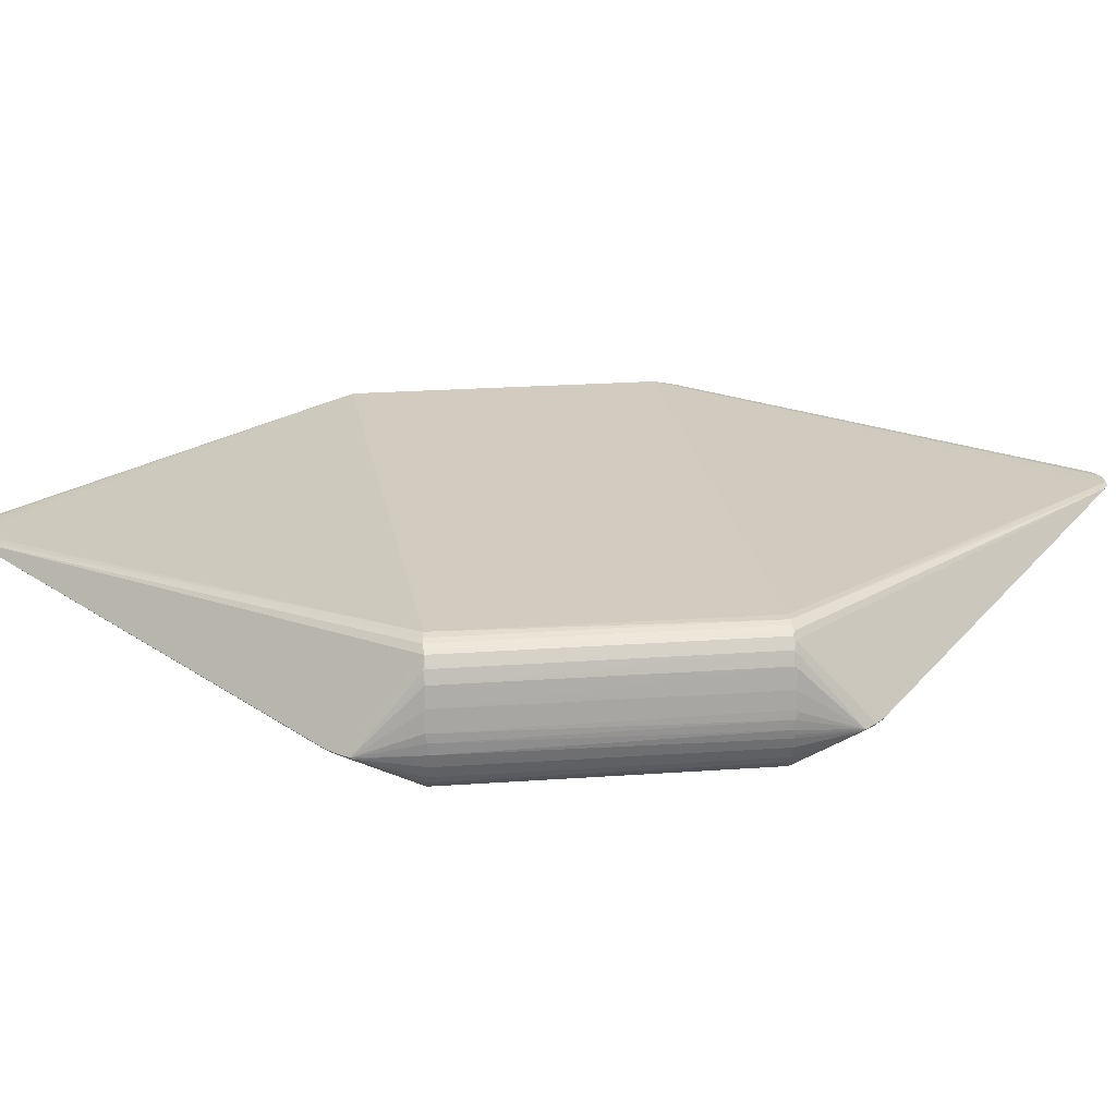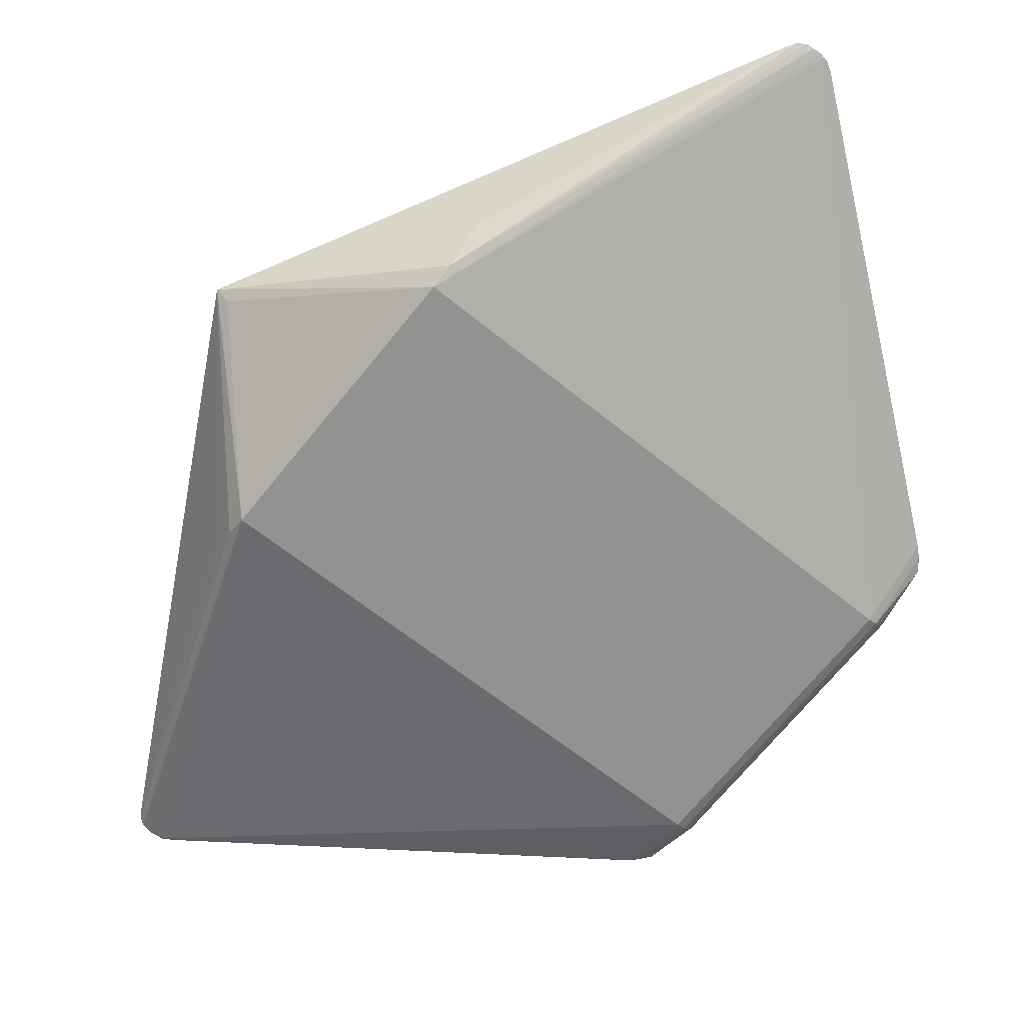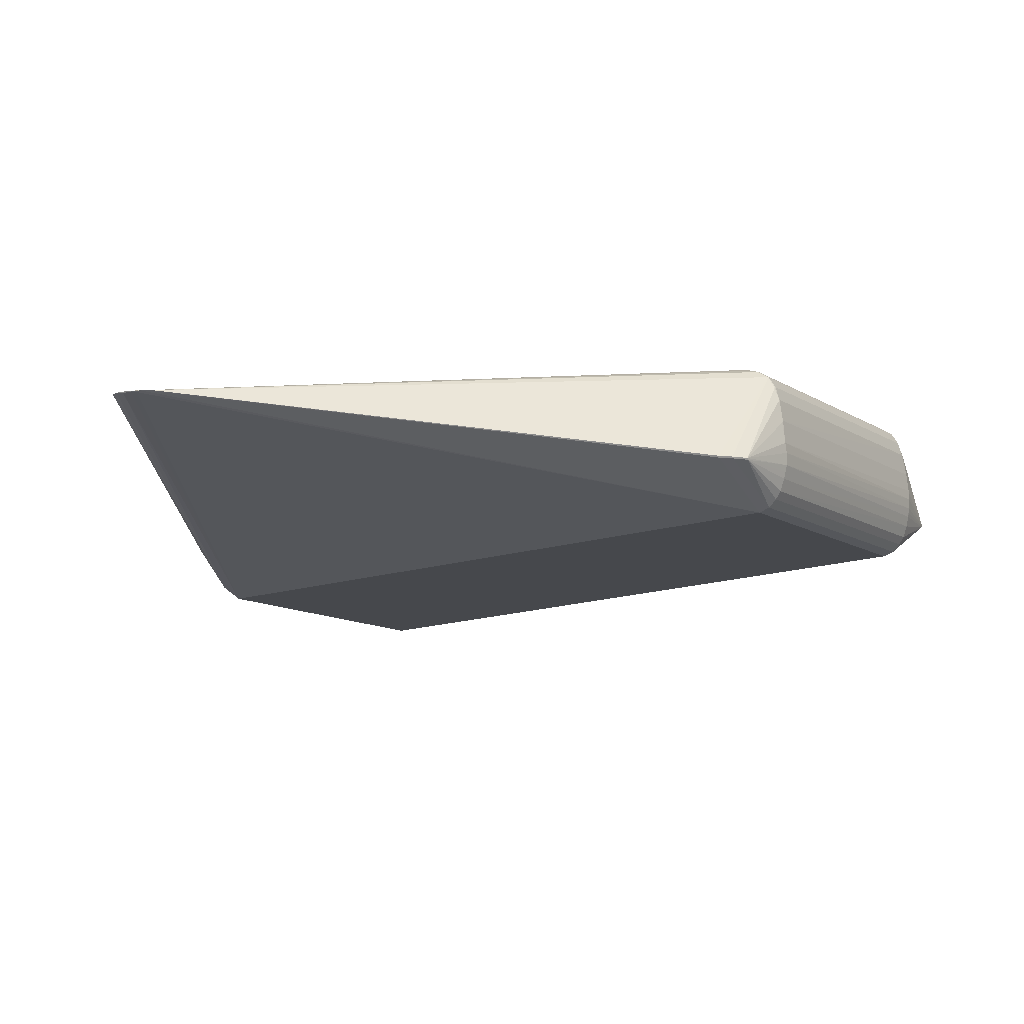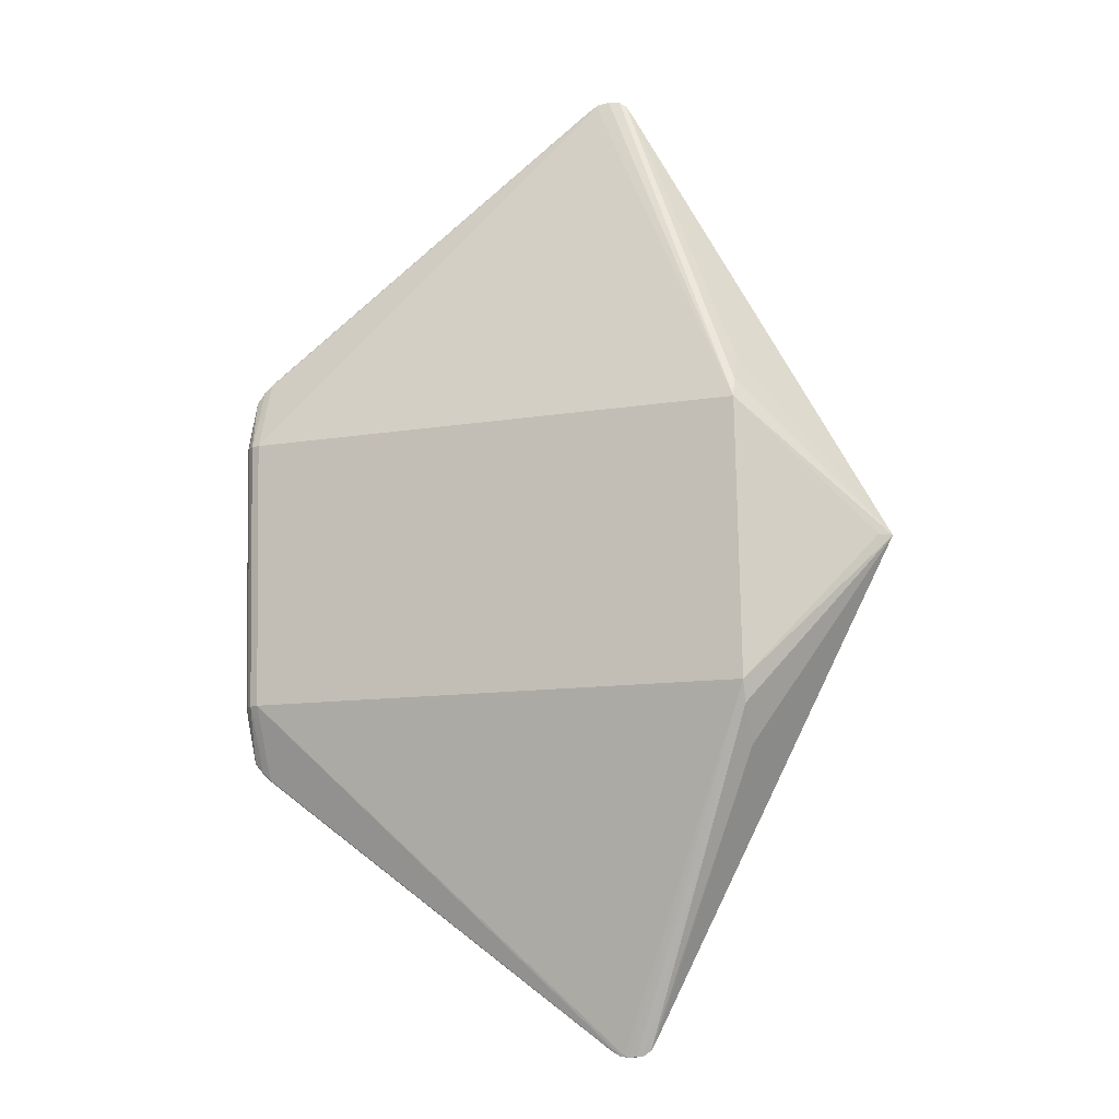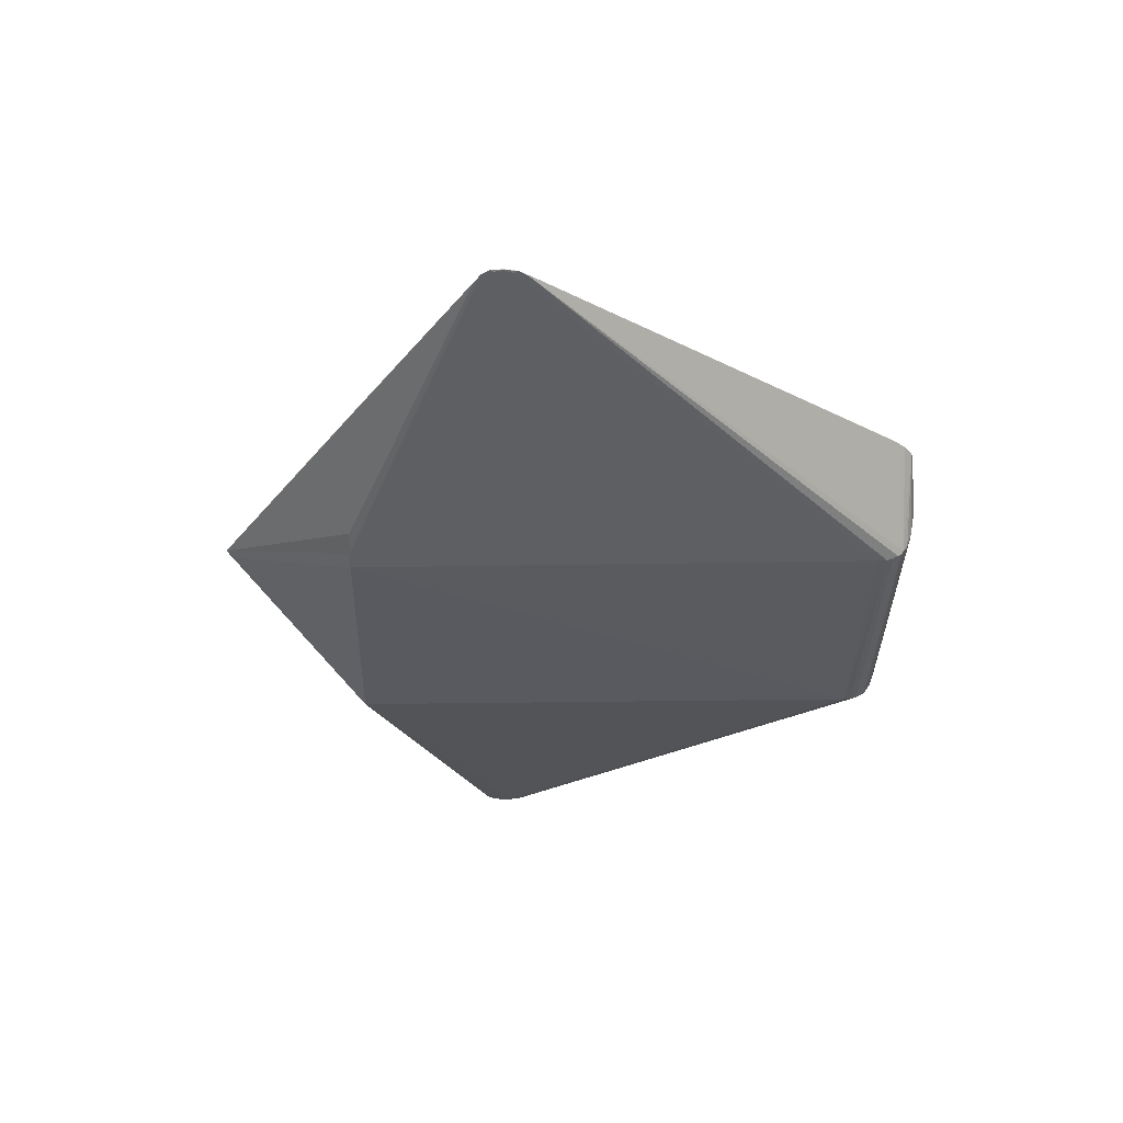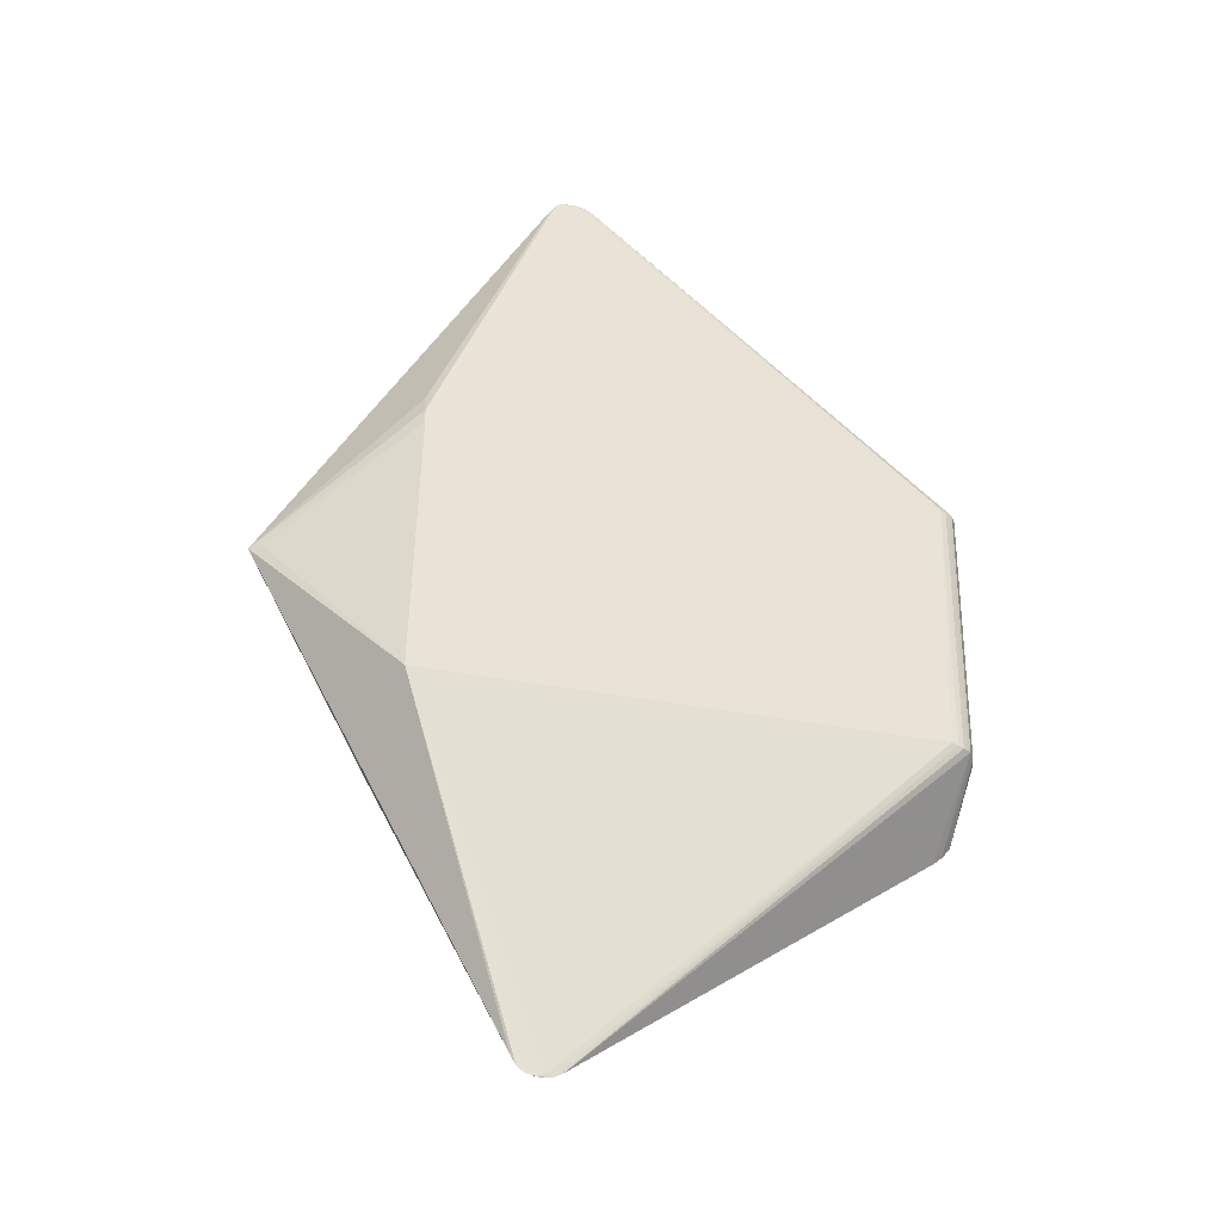
<metadata>
{"format":"obj","ext":"obj","renderer":"f3d","projection":"perspective","resolution":1024,"background":"white","views":[{"elev":22.8,"azim":81.8,"up":"+Z"},{"elev":-68.6,"azim":-40.0,"up":"+Z"},{"elev":-9.6,"azim":28.7,"up":"+Z"},{"elev":-10.8,"azim":-163.5,"up":"+Y"},{"elev":58.1,"azim":1.4,"up":"+Y"},{"elev":-36.5,"azim":-15.0,"up":"+Y"}]}
</metadata>
<code>
v 0.3112 0.1321 0.07604
v 0.3154 0.1314 -0.04405
v 0.3256 0.1313 0.06883
v 0.3242 0.1312 -0.04061
v 0.3355 0.133 0.0466
v 0.3354 0.1307 0.04829
v 0.3402 0.1325 0.01469
v 0.34 0.1324 -0.006111
v 0.3057 -0.1437 0.0762
v 0.3099 -0.1444 -0.04389
v 0.3201 -0.1445 0.06899
v 0.3218 -0.1466 0.06415
v 0.3186 -0.1446 -0.04046
v 0.3333 -0.1458 -0.01201
v 0.3348 -0.1441 -0.006331
v -0.2105 -0.2006 -0.04506
v 0.3161 0.2068 -0.00898
v 0.3075 -0.2198 -0.008695
v 0.3325 0.1881 -0.009327
v 0.3247 -0.2017 -0.009102
v -0.2013 0.1594 0.07598
v -0.2032 0.158 -0.07209
v -0.2023 0.1784 -0.05595
v -0.06089 0.4997 0.02942
v -0.04956 0.4997 0.0284
v -0.02918 0.494 0.02946
v -0.06539 -0.499 0.02939
v -0.06121 -0.4972 0.02889
v 0.3031 0.132 0.07669
v 0.317 0.1307 0.07406
v 0.3218 0.1325 0.07124
v 0.3274 0.1325 0.0658
v 0.3315 0.1332 0.05763
v 0.3315 0.1309 0.05982
v 0.3303 0.1315 -0.03423
v 0.3344 0.1314 -0.02777
v 0.3402 0.1344 0.01239
v 0.3384 0.1321 0.03004
v 0.3384 0.1293 0.03008
v 0.3397 0.1305 -0.009476
v 0.3378 0.1313 -0.01807
v 0.2986 -0.143 0.07776
v 0.3115 -0.145 0.07422
v 0.3163 -0.1433 0.0714
v 0.3299 -0.1455 0.04863
v 0.326 -0.1442 0.06003
v 0.3259 -0.1461 0.05898
v 0.3247 -0.1443 -0.03407
v 0.3289 -0.1444 -0.02761
v 0.3329 -0.1459 0.03075
v 0.3328 -0.1474 0.02882
v 0.3323 -0.1443 -0.01747
v -0.2023 0.1188 0.08855
v -0.2078 -0.1569 0.08871
v -0.3316 0.006801 -0.006608
v -0.3326 0.006449 0.0107
v -0.3442 0.006682 0.002523
v 0.3075 -0.2185 -0.01009
v 0.316 0.2055 -0.01038
v 0.3243 0.1987 -0.009151
v 0.3161 -0.2108 -0.01019
v 0.3247 -0.2005 -0.01038
v 0.3161 -0.212 -0.008845
v 0.3243 0.1974 -0.01049
v 0.3324 0.1869 -0.0106
v -0.2023 0.1842 -0.05081
v -0.06822 0.4946 0.02991
v -0.04952 0.5007 0.02965
v -0.04053 0.4972 0.03022
v -0.05729 0.4986 0.03028
v -0.04952 0.501 0.02891
v -0.03712 0.4993 0.02905
v -0.03585 0.4971 0.0281
v -0.02734 0.4929 0.02884
v -0.07503 0.4836 0.02991
v -0.09346 -0.4824 0.03061
v -0.08794 -0.4921 0.03044
v -0.08081 -0.4971 0.03032
v -0.07053 -0.4988 0.03014
v -0.07361 -0.4978 0.02918
v -0.06322 -0.4957 0.03061
v -0.04892 -0.4933 0.02981
v -0.05705 -0.4977 0.0297
v 0.3409 0.1313 0.006667
v 0.3407 0.1307 -0.001763
v 0.335 -0.1469 0.01176
v 0.3353 -0.1448 0.003677
v -0.2101 -0.1637 -0.07385
v -0.2042 0.1374 -0.08169
v -0.202 0.1375 0.08488
v -0.2097 -0.1415 -0.08153
f 57 89 55
f 55 91 57
f 89 91 55
f 2 91 89
f 57 16 76
f 56 53 57
f 22 89 57
f 22 67 89
f 73 2 89
f 91 2 10
f 54 42 53
f 53 56 54
f 54 81 42
f 54 56 57
f 57 76 54
f 57 21 75
f 53 67 90
f 57 53 90
f 90 21 57
f 67 75 90
f 90 75 21
f 53 42 29
f 42 1 29
f 89 67 24
f 27 91 28
f 91 10 28
f 2 73 59
f 80 91 27
f 57 91 88
f 88 16 57
f 91 80 88
f 42 81 83
f 27 28 83
f 83 28 10
f 81 54 79
f 79 80 27
f 27 83 79
f 79 83 81
f 77 54 76
f 77 76 16
f 16 88 77
f 67 22 23
f 23 75 67
f 23 22 57
f 69 29 1
f 53 29 69
f 25 73 89
f 89 24 25
f 85 19 84
f 65 36 35
f 2 59 4
f 65 35 4
f 4 10 2
f 42 83 82
f 58 83 10
f 18 82 58
f 58 82 83
f 78 79 54
f 54 77 78
f 80 79 78
f 78 88 80
f 78 77 88
f 57 75 66
f 66 23 57
f 75 23 66
f 37 7 84
f 84 19 37
f 87 85 84
f 53 69 70
f 70 67 53
f 70 24 67
f 32 3 34
f 63 20 47
f 41 36 65
f 36 41 49
f 65 4 64
f 64 4 59
f 9 1 42
f 42 82 9
f 9 82 43
f 9 30 1
f 43 30 9
f 43 82 11
f 11 82 18
f 18 63 11
f 34 5 33
f 33 5 19
f 33 32 34
f 19 32 33
f 19 5 38
f 7 37 38
f 38 37 19
f 39 7 38
f 39 38 6
f 6 38 5
f 6 5 34
f 47 20 45
f 45 6 34
f 68 70 69
f 24 70 68
f 26 69 1
f 18 58 61
f 61 63 18
f 20 63 61
f 40 41 65
f 15 87 20
f 85 87 15
f 15 40 85
f 48 4 35
f 48 35 36
f 36 49 48
f 12 63 47
f 47 11 12
f 12 11 63
f 44 30 43
f 43 11 44
f 84 7 86
f 86 87 84
f 20 87 86
f 46 45 34
f 47 45 46
f 46 11 47
f 34 3 46
f 3 11 46
f 73 25 71
f 71 25 24
f 24 68 71
f 74 59 73
f 20 61 62
f 62 48 49
f 62 15 20
f 19 85 8
f 85 40 8
f 65 19 8
f 8 40 65
f 30 44 31
f 31 11 3
f 31 44 11
f 3 32 31
f 32 26 31
f 1 30 31
f 31 26 1
f 39 6 50
f 6 45 50
f 50 7 39
f 50 86 7
f 59 74 17
f 17 26 32
f 17 74 26
f 72 74 73
f 26 74 72
f 73 71 72
f 72 71 68
f 72 68 69
f 69 26 72
f 48 62 13
f 4 48 13
f 10 4 13
f 13 62 61
f 13 58 10
f 13 61 58
f 52 62 49
f 52 49 41
f 41 40 52
f 40 15 52
f 20 86 51
f 86 50 51
f 51 45 20
f 51 50 45
f 60 64 59
f 59 17 60
f 60 17 32
f 60 19 65
f 65 64 60
f 60 32 19
f 15 62 14
f 14 52 15
f 62 52 14

</code>
